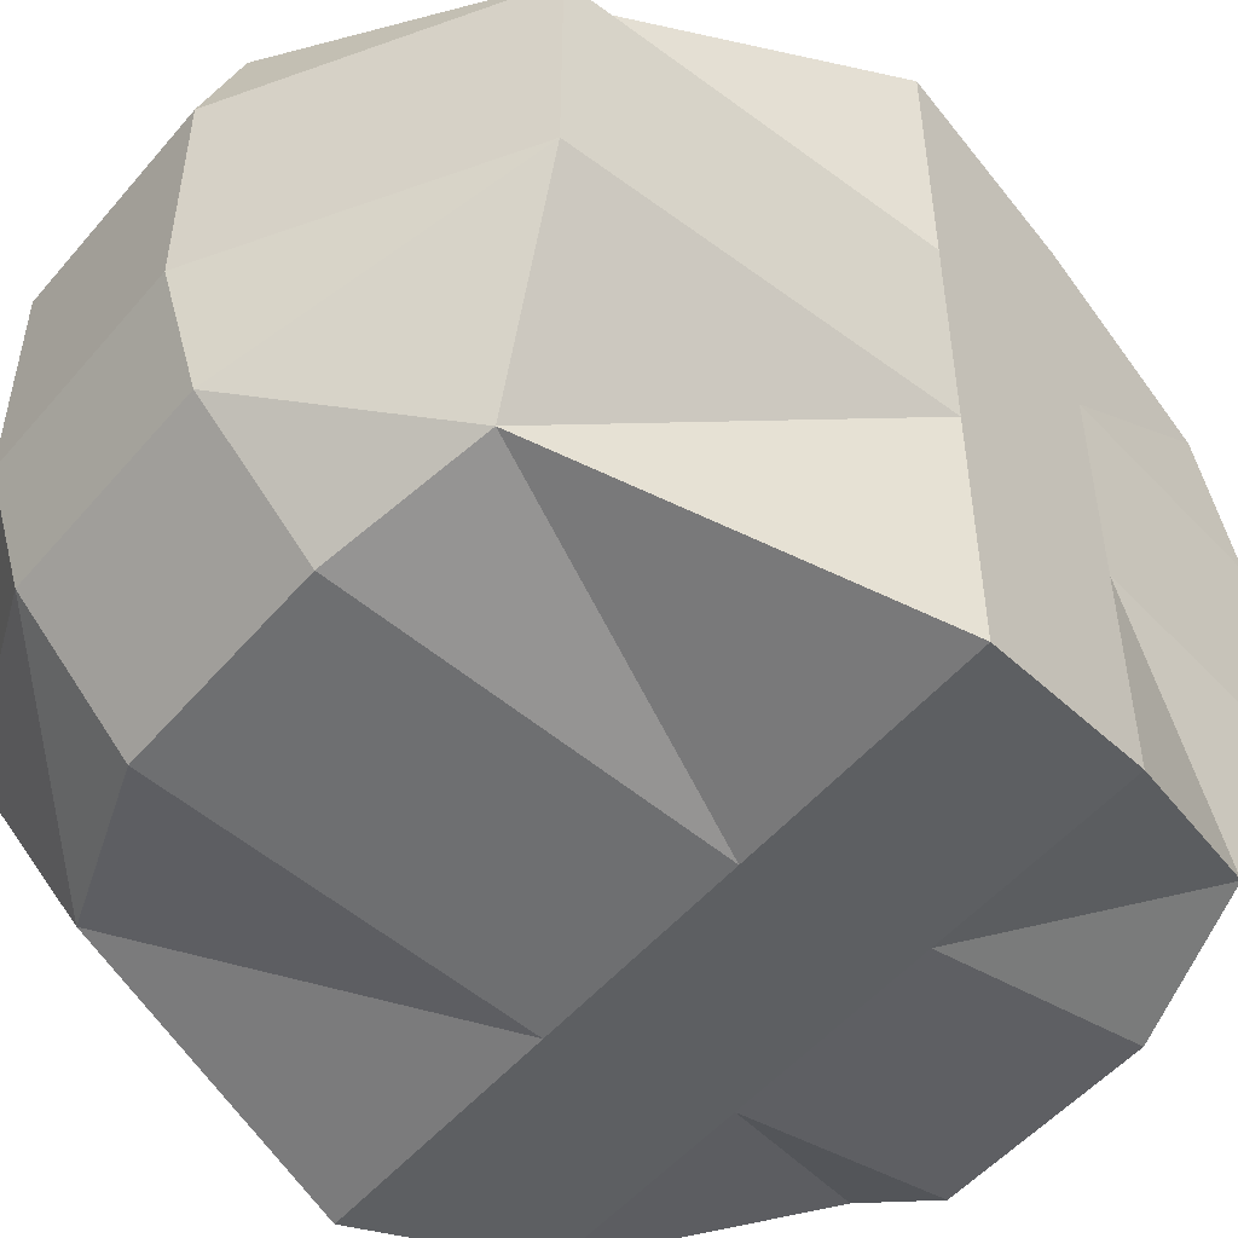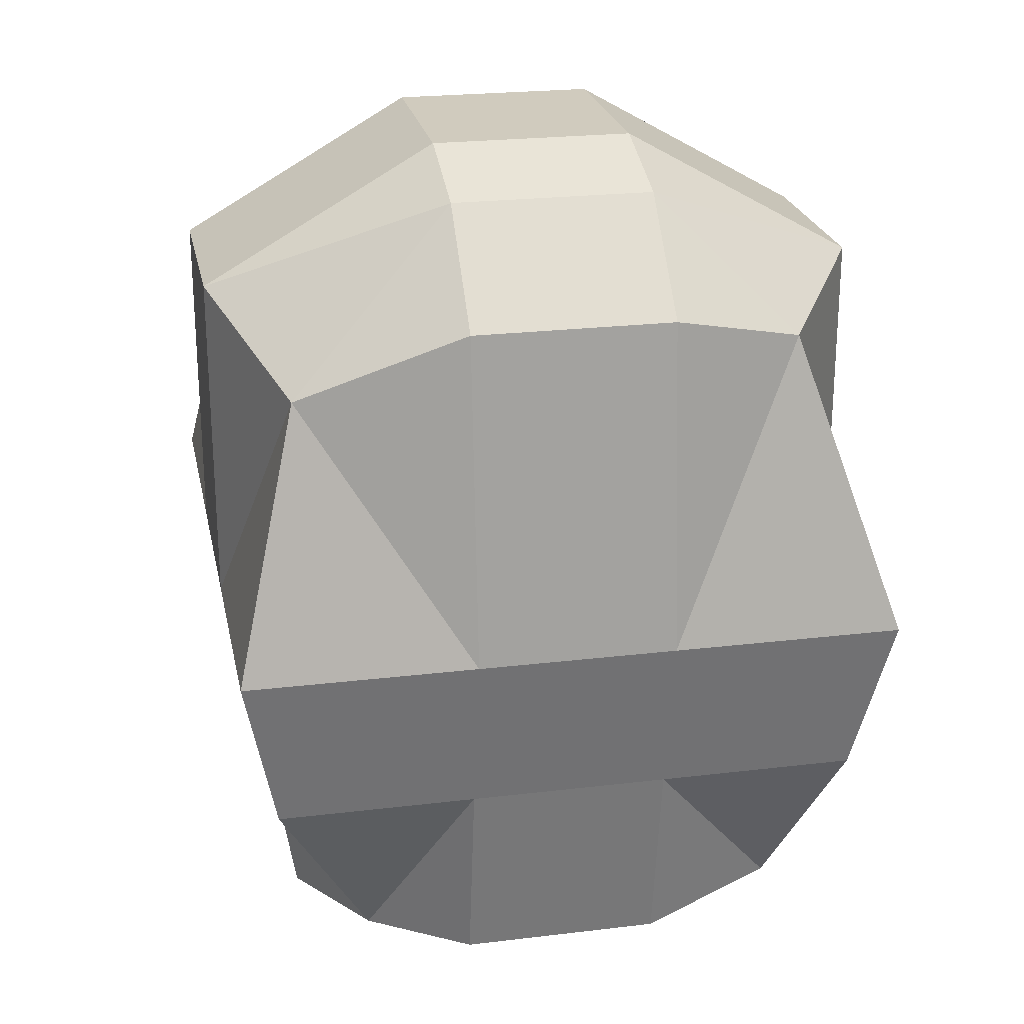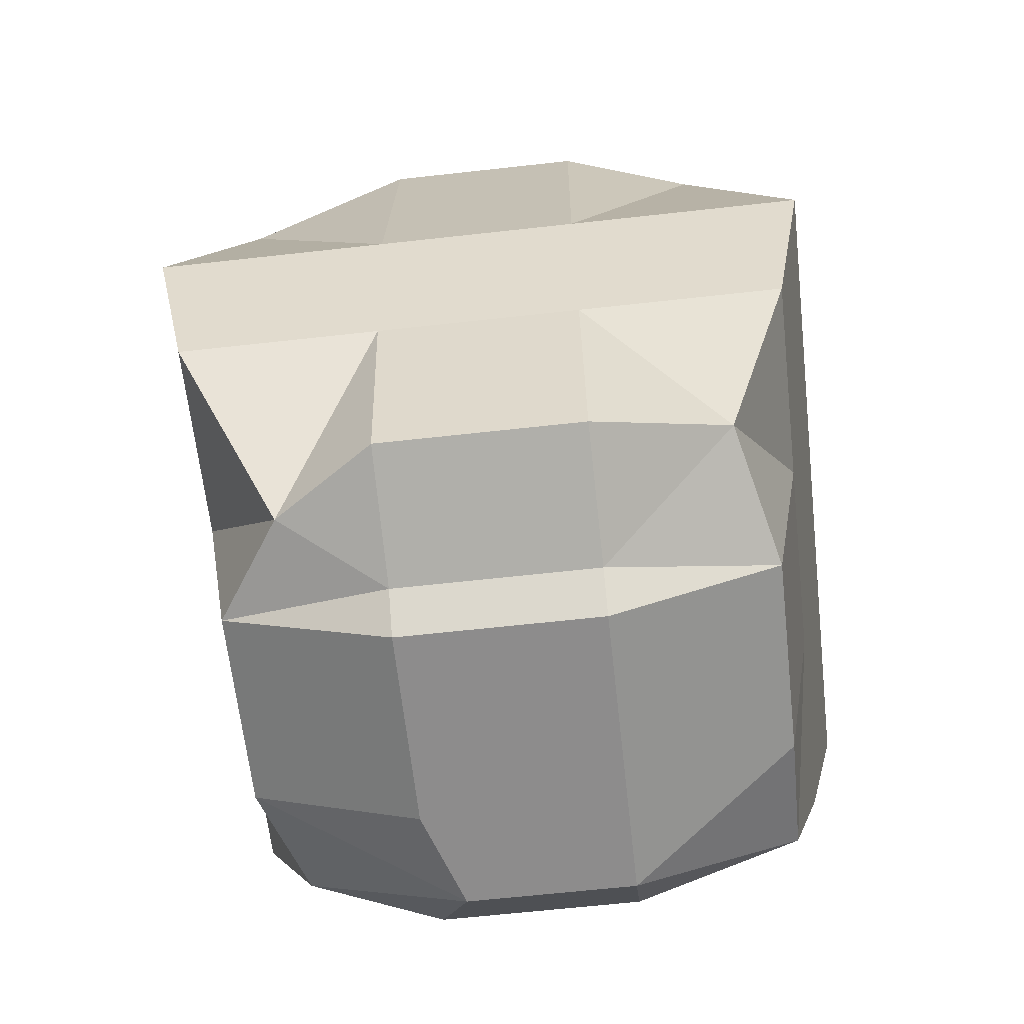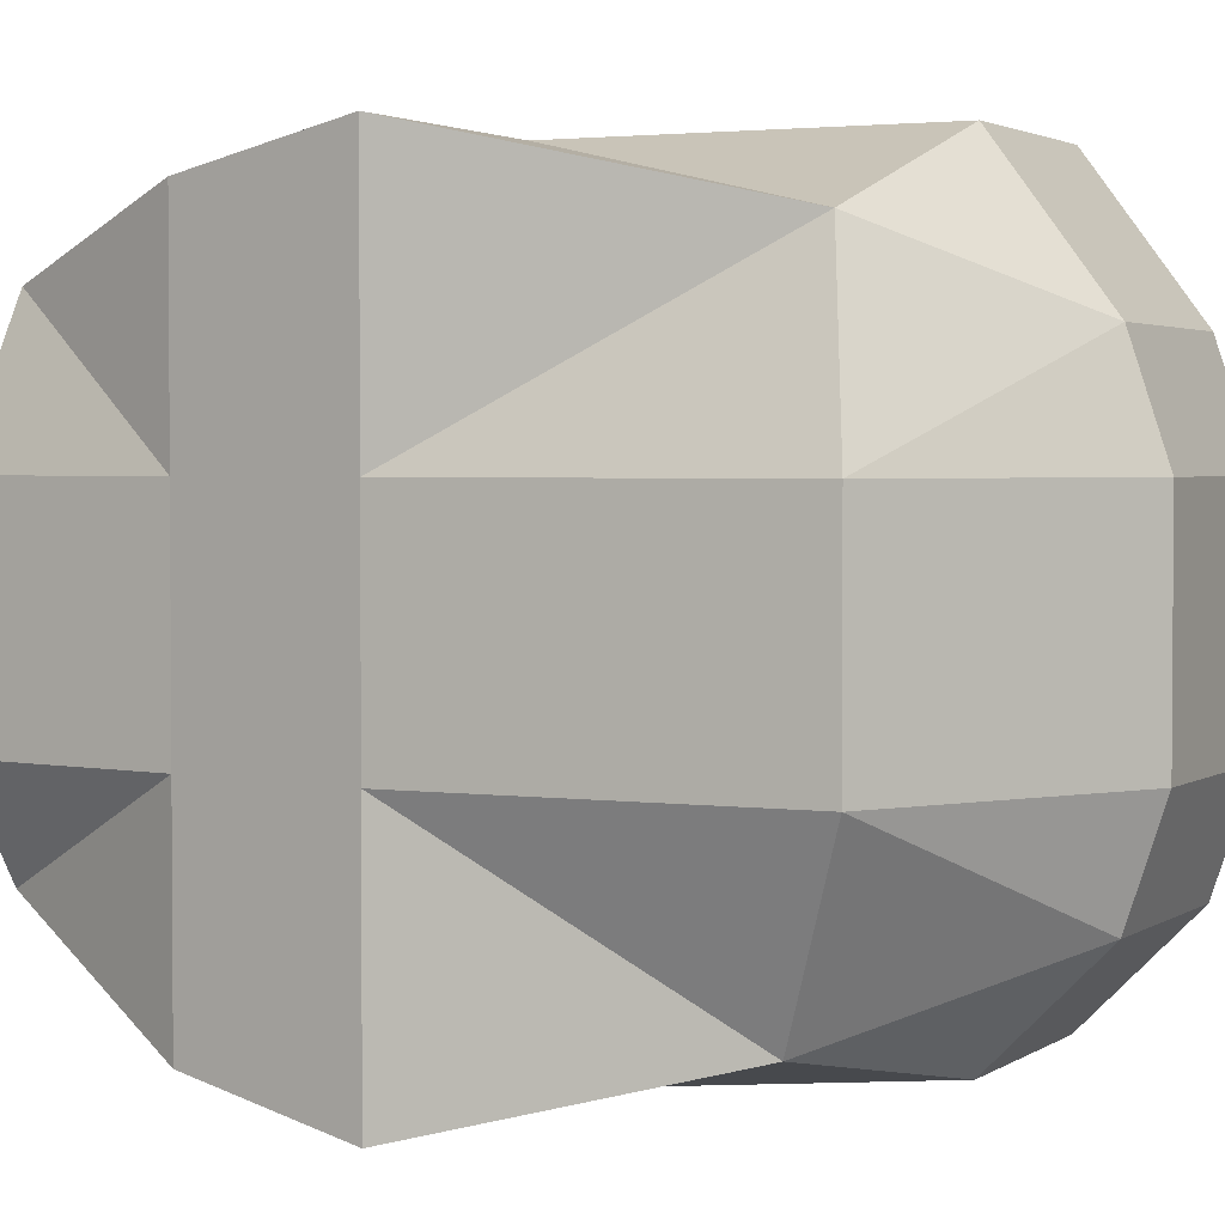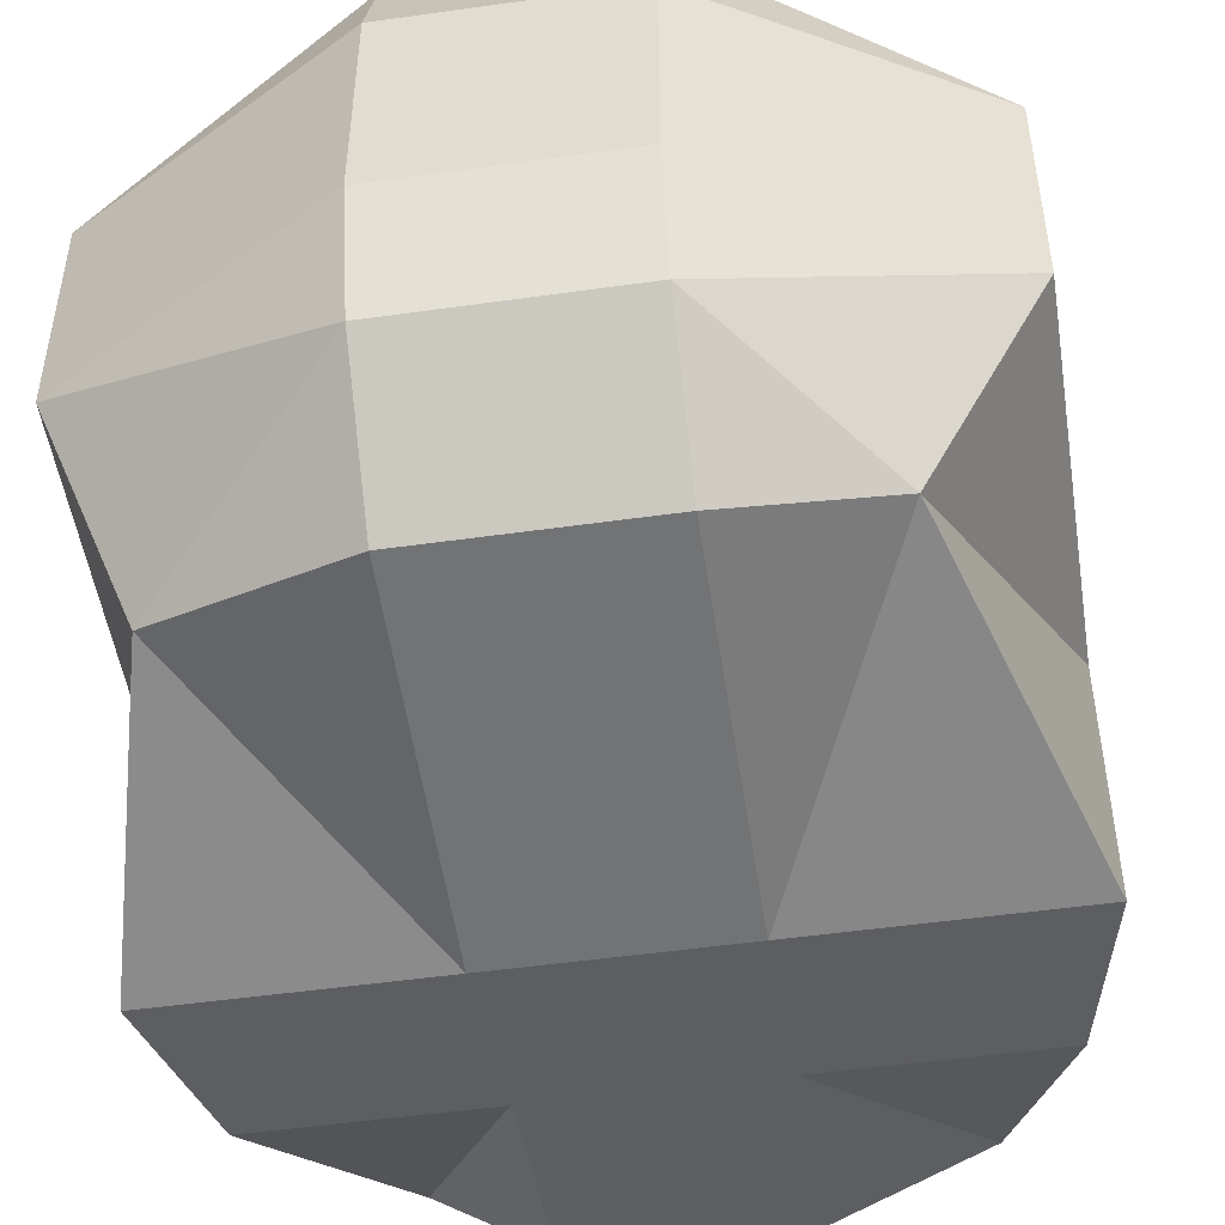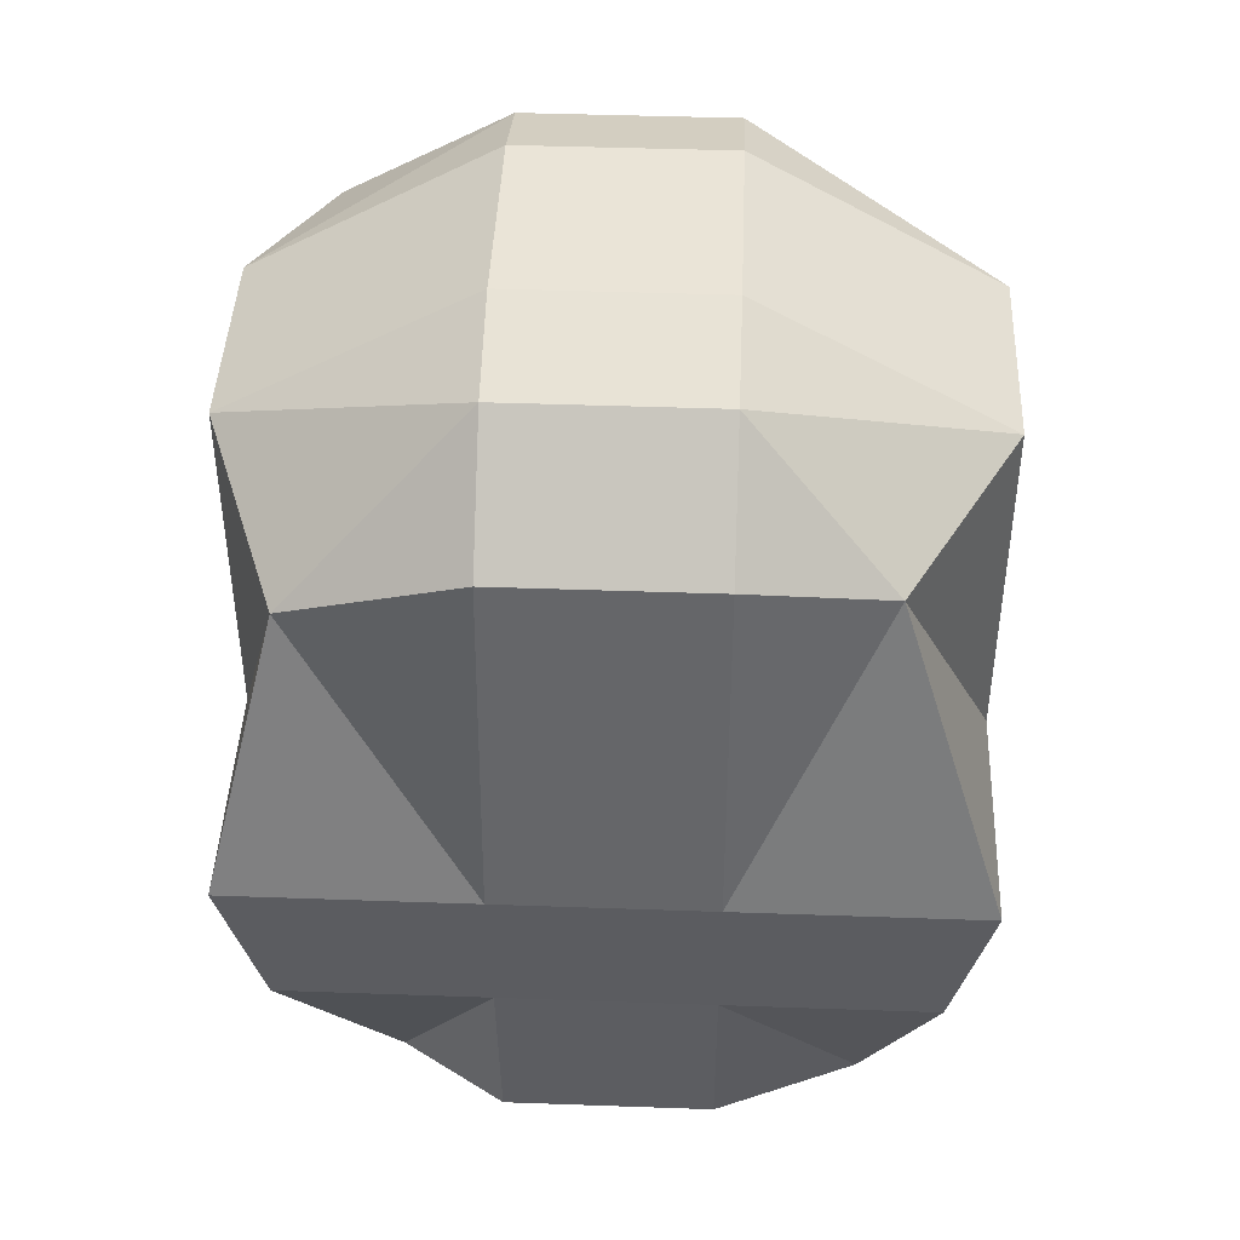
<metadata>
{"format":"obj","ext":"obj","renderer":"f3d","projection":"perspective","resolution":1024,"background":"white","views":[{"elev":-51.4,"azim":-129.0,"up":"+Z"},{"elev":23.6,"azim":168.6,"up":"+Y"},{"elev":-64.3,"azim":-173.6,"up":"+Y"},{"elev":2.6,"azim":116.1,"up":"+Z"},{"elev":-50.3,"azim":-171.2,"up":"+Z"},{"elev":43.6,"azim":-177.6,"up":"+Y"}]}
</metadata>
<code>
o Cube_Cube.001
v 0.5 0.5625 -0.5
v 0.375 -0.625 -0.375
v 0.5 0.625 0.5
v 0.4375 -0.5625 0.4375
v -0.4375 0.625 -0.5
v -0.4375 -0.5625 -0.4375
v -0.5 0.5625 0.4375
v -0.5 -0.5625 0.4375
v -0.1875 0.6875 0.625
v 0.1875 0.6875 0.625
v 0.1875 -0.625 0.5
v -0.1875 -0.625 0.5
v 0.1875 0.6875 -0.5625
v -0.1875 0.6875 -0.5625
v -0.1875 -0.625 -0.5
v 0.1875 -0.625 -0.5
v 0.5 -0.625 -0.1875
v -0.625 0.6875 -0.1875
v -0.625 0.6875 0.1875
v -0.5 -0.625 0.1875
v -0.1875 -0.75 0.375
v -0.1875 -0.6875 -0.25
v 0.125 -0.75 0.375
v 0.1875 -0.6875 -0.25
v 0.1875 0.875 0.375
v 0.1875 0.875 -0.375
v -0.1875 0.875 0.375
v -0.1875 0.875 -0.375
v 0.625 0.6875 0.1875
v 0.625 0.6875 -0.1875
v 0.5 -0.625 0.1875
v -0.5 -0.625 -0.1875
v -0.1875 -0.75 0.1875
v -0.1875 -0.75 -0.1875
v 0.1875 -0.75 0.1875
v 0.1875 -0.75 -0.1875
v 0.1875 0.9375 0.1875
v 0.1875 0.9375 -0.1875
v -0.1875 0.9375 0.1875
v -0.1875 0.9375 -0.1875
v 0.625 0.0625 -0.625
v 0.5625 -0.25 -0.5625
v 0.5625 -0.25 0.5625
v 0.625 0.0625 0.625
v -0.5625 -0.25 0.5625
v -0.625 0.0625 0.625
v -0.5625 -0.25 -0.5625
v -0.625 0.0625 -0.625
v -0.1875 -0.25 -0.5625
v -0.1875 0.0625 -0.625
v 0.1875 -0.25 -0.5625
v 0.1875 0.0625 -0.625
v 0.1875 -0.25 0.5625
v 0.1875 0.0625 0.625
v -0.1875 -0.25 0.5625
v -0.1875 0.0625 0.625
v -0.5625 -0.25 0.1875
v -0.5625 -0.25 -0.1875
v -0.625 0.0625 -0.1875
v 0.5625 -0.25 -0.1875
v 0.625 0.0625 -0.1875
v 0.625 0.0625 0.1875
v -0.625 0.0625 0.1875
v 0.5625 -0.25 0.1875
f 64 4 31
f 55 8 12
f 58 6 32
f 51 2 16
f 28 5 18
f 24 2 17
f 6 22 32
f 15 24 22
f 1 26 30
f 13 28 26
f 49 6 47
f 51 15 49
f 53 4 43
f 55 11 53
f 25 9 10
f 40 26 28
f 3 25 10
f 12 23 11
f 8 21 12
f 37 27 25
f 23 4 11
f 27 7 9
f 57 8 45
f 20 33 21
f 60 2 42
f 38 39 37
f 30 37 29
f 34 35 33
f 32 33 20
f 36 31 35
f 40 19 39
f 58 20 57
f 64 17 60
f 17 36 24
f 29 37 25
f 18 40 28
f 33 23 21
f 36 22 24
f 29 61 30
f 62 60 61
f 18 63 19
f 59 57 63
f 1 61 41
f 61 42 41
f 7 63 46
f 63 45 46
f 9 54 10
f 56 53 54
f 3 54 44
f 54 43 44
f 13 50 14
f 52 49 50
f 5 50 48
f 50 47 48
f 1 52 13
f 52 42 51
f 5 59 18
f 59 47 58
f 7 56 9
f 56 45 55
f 3 62 29
f 62 43 64
f 64 43 4
f 55 45 8
f 58 47 6
f 51 42 2
f 28 14 5
f 24 16 2
f 6 15 22
f 15 16 24
f 1 13 26
f 13 14 28
f 49 15 6
f 51 16 15
f 53 11 4
f 55 12 11
f 25 27 9
f 40 38 26
f 3 29 25
f 23 35 31
f 12 21 23
f 8 20 21
f 37 39 27
f 23 31 4
f 22 34 32
f 27 19 7
f 57 20 8
f 60 17 2
f 38 40 39
f 30 38 37
f 34 36 35
f 32 34 33
f 36 17 31
f 40 18 19
f 58 32 20
f 64 31 17
f 27 39 19
f 26 38 30
f 33 35 23
f 36 34 22
f 29 62 61
f 62 64 60
f 18 59 63
f 59 58 57
f 1 30 61
f 61 60 42
f 7 19 63
f 63 57 45
f 9 56 54
f 56 55 53
f 3 10 54
f 54 53 43
f 13 52 50
f 52 51 49
f 5 14 50
f 50 49 47
f 1 41 52
f 52 41 42
f 5 48 59
f 59 48 47
f 7 46 56
f 56 46 45
f 3 44 62
f 62 44 43

</code>
